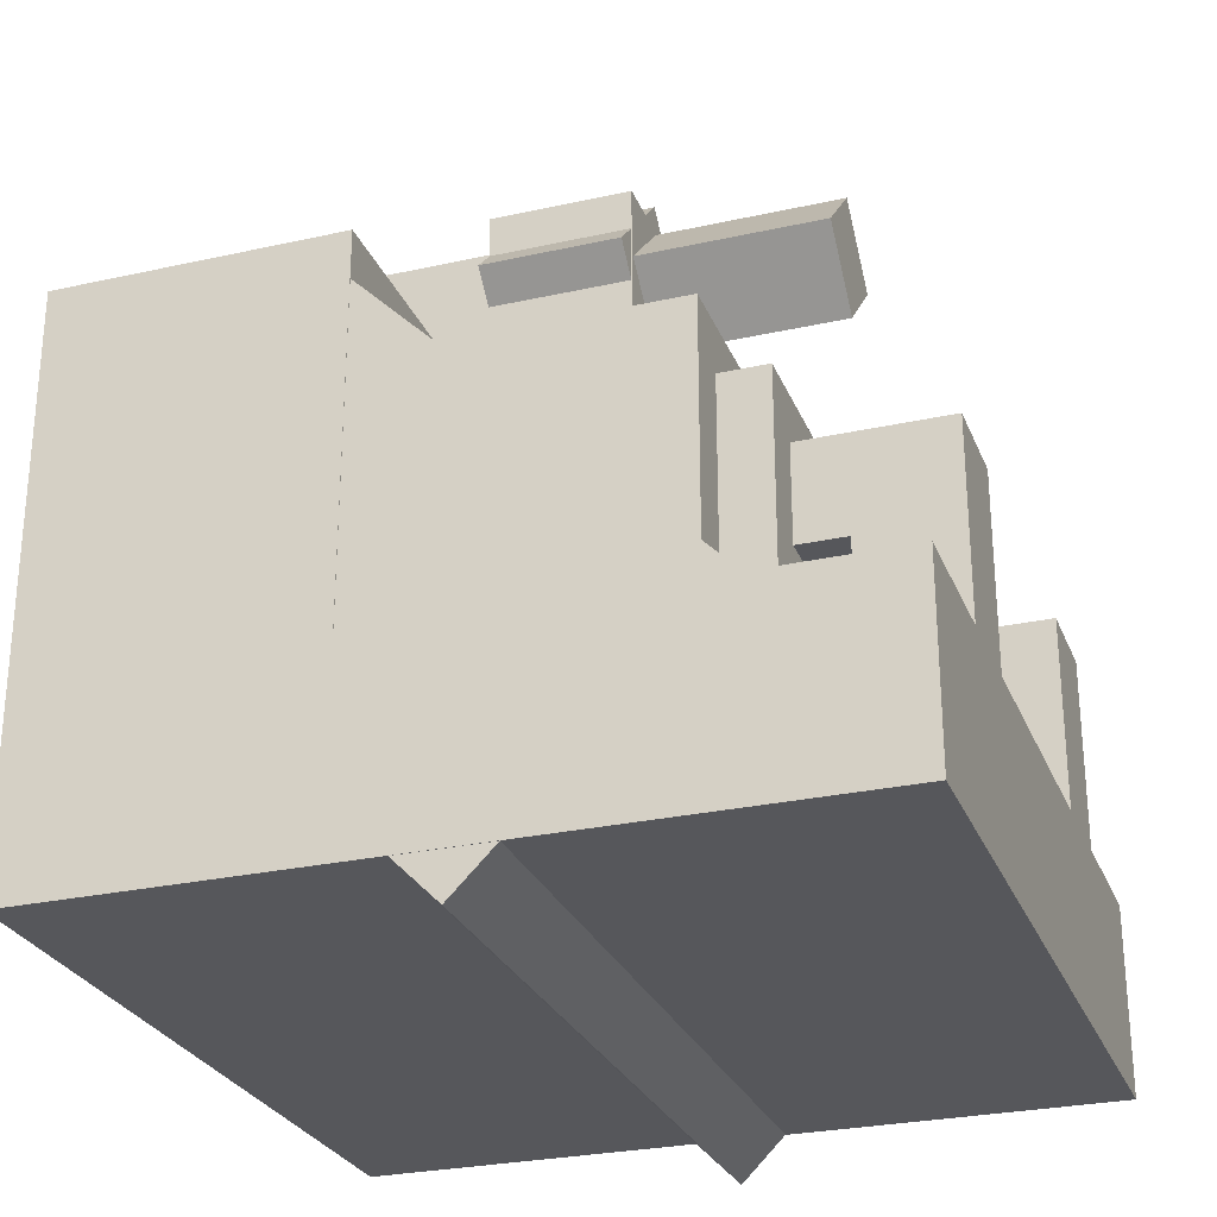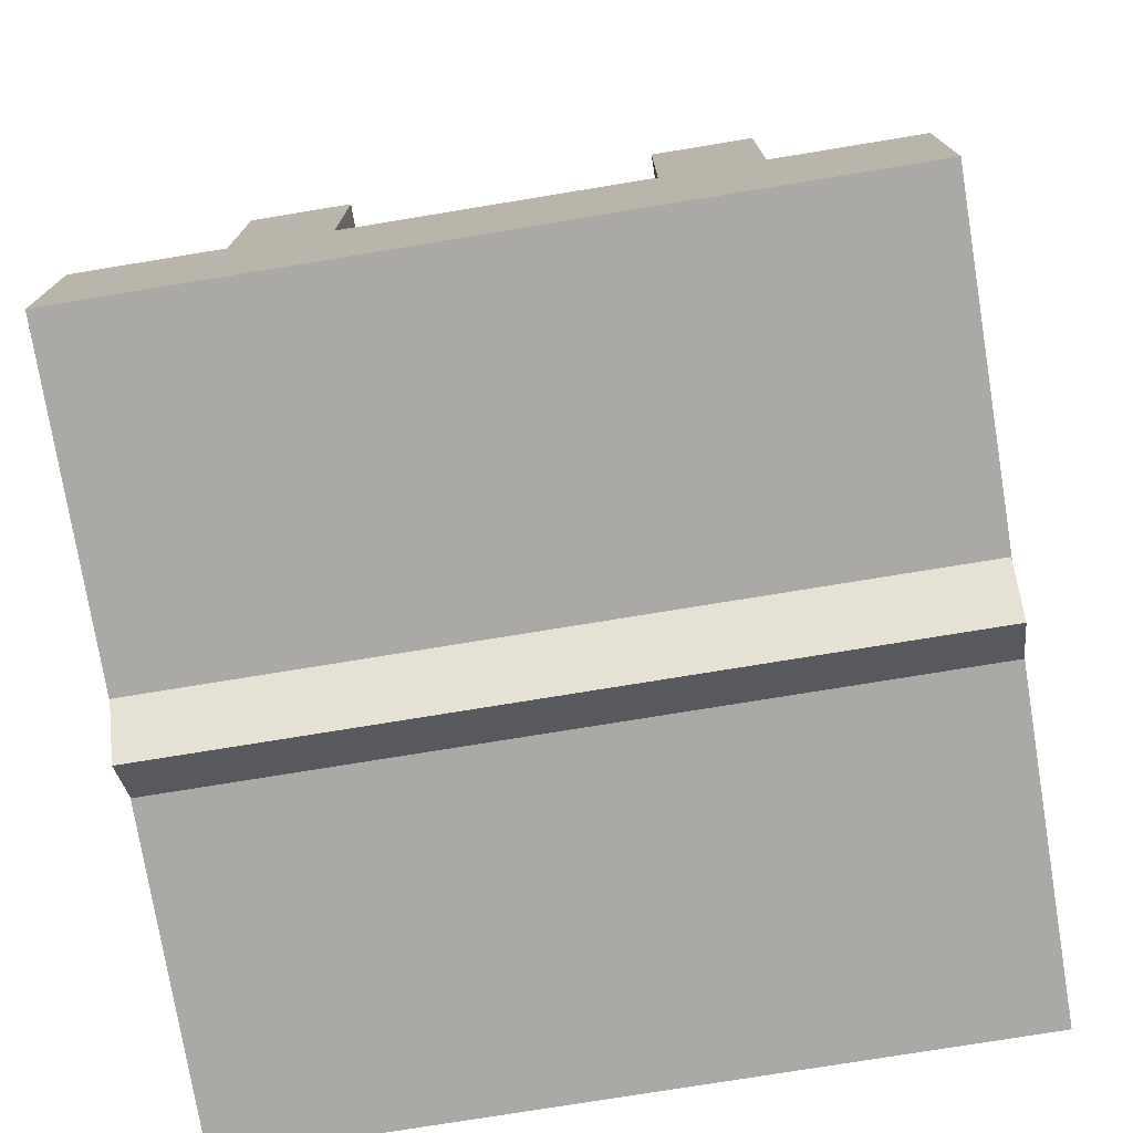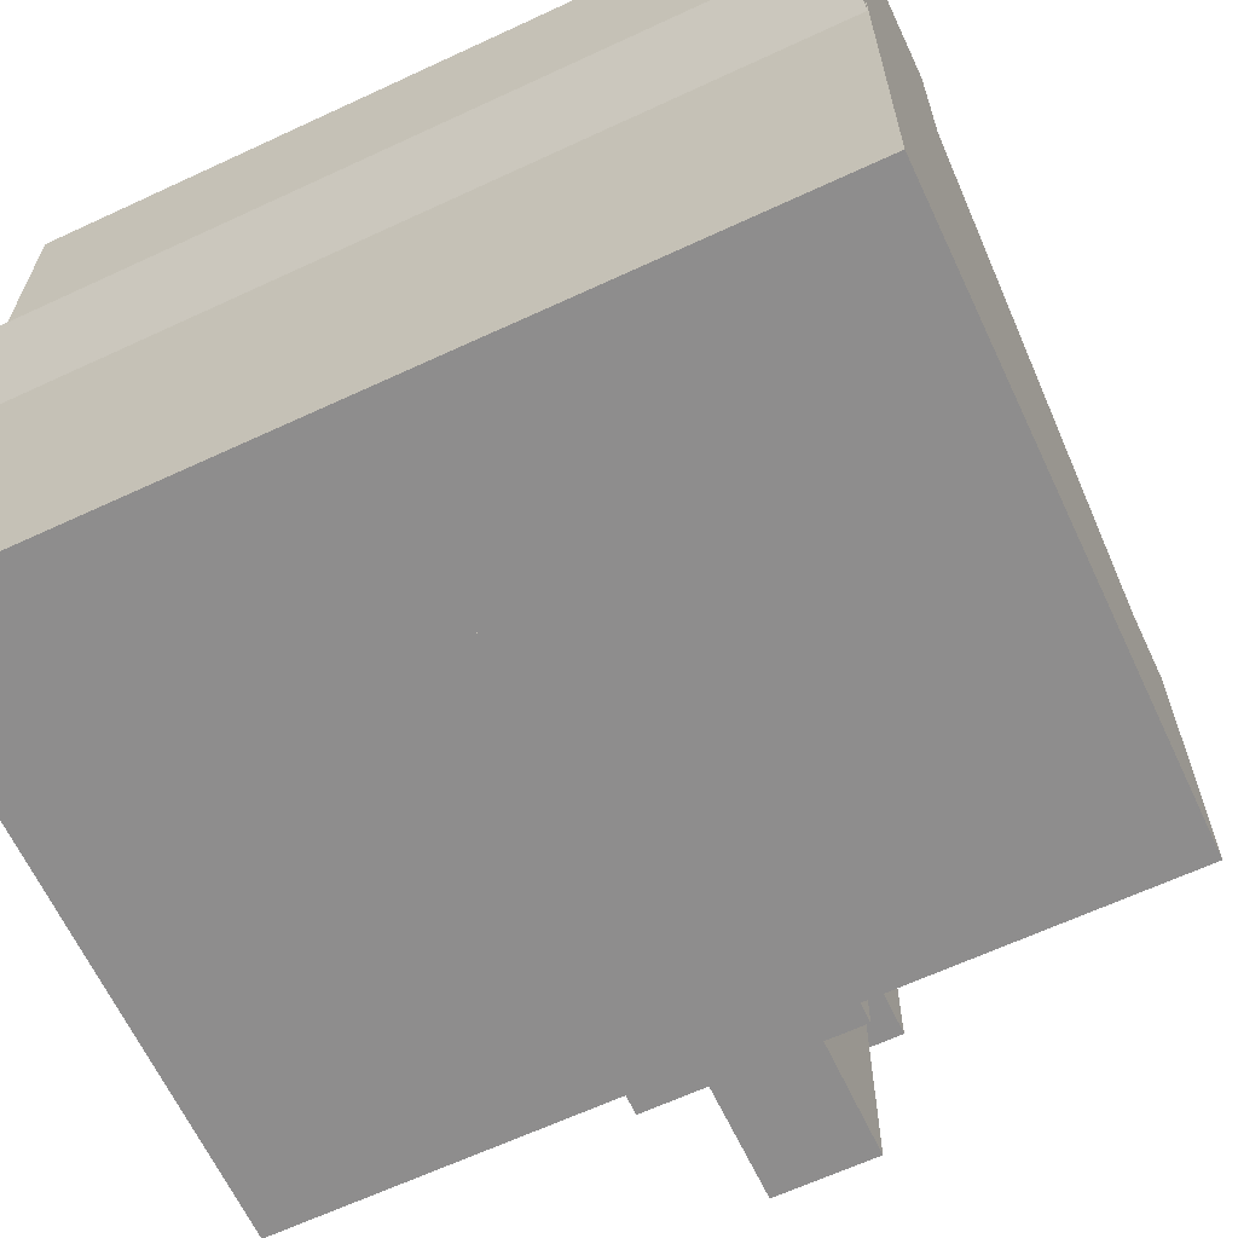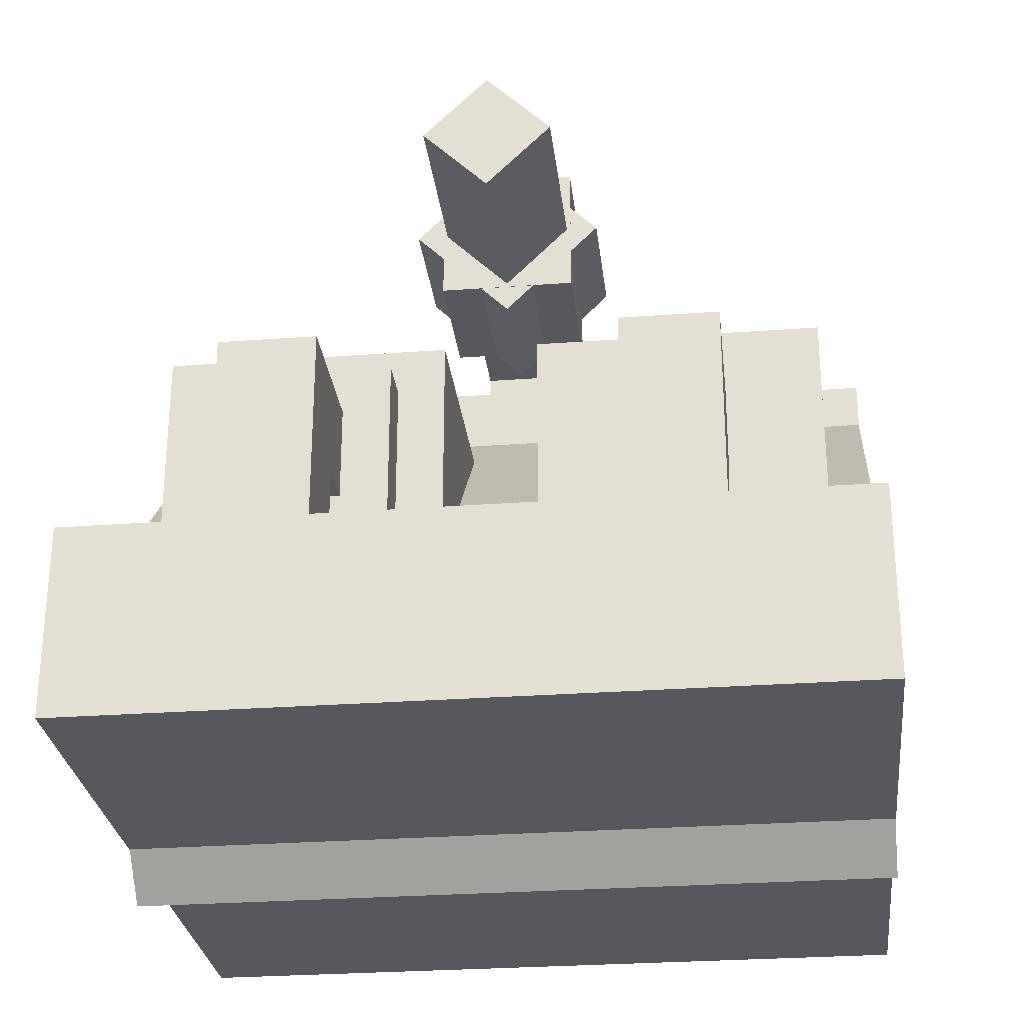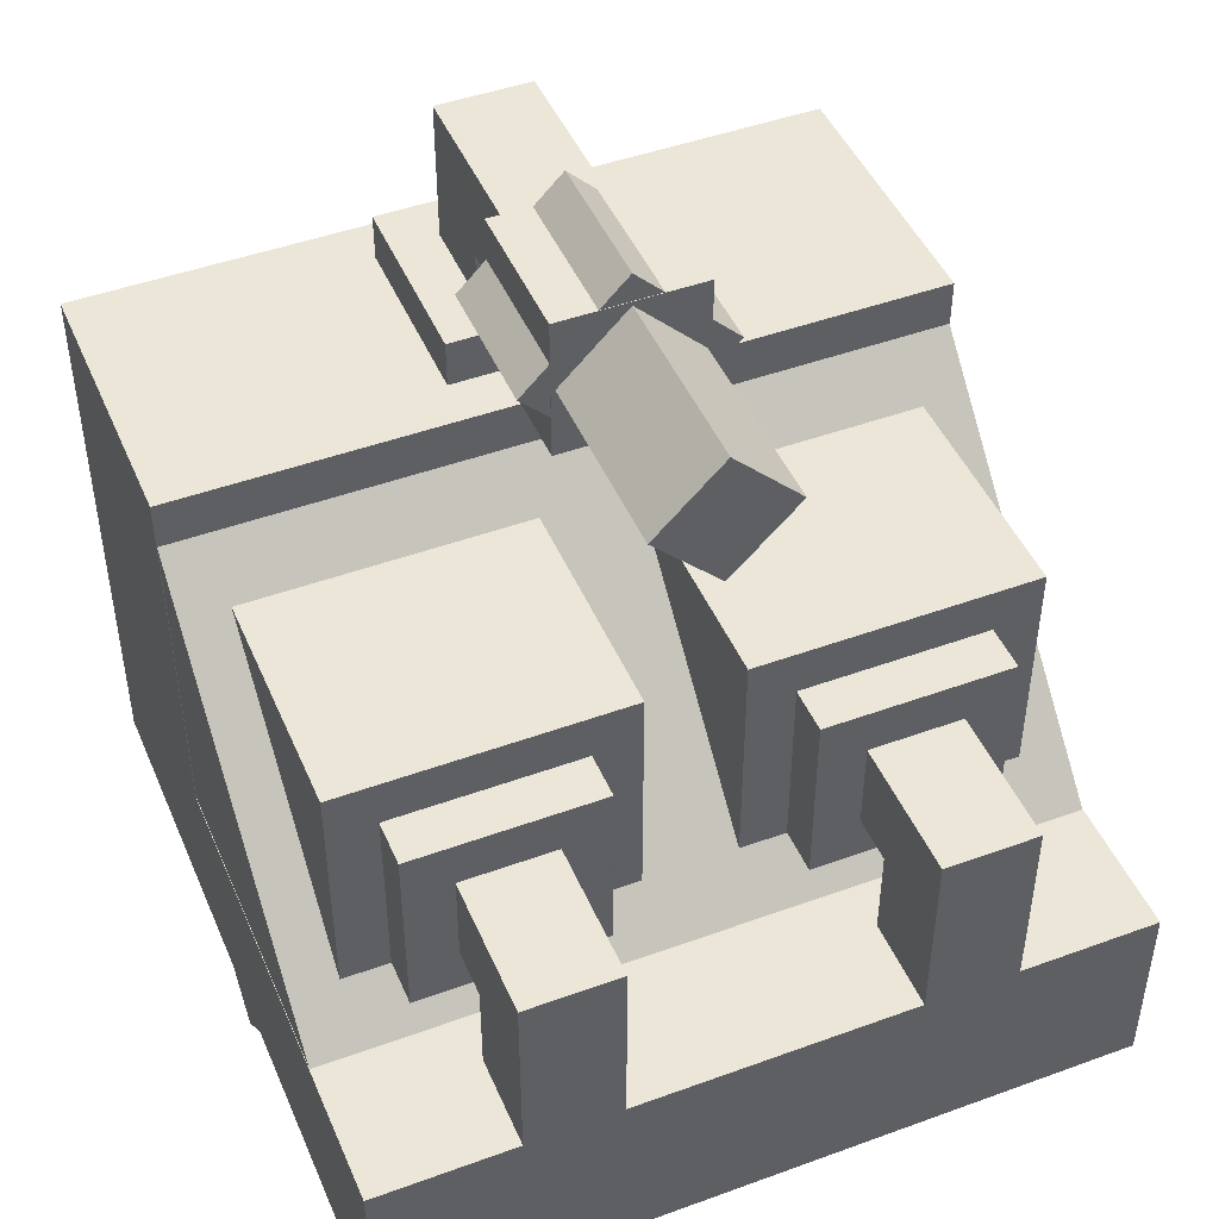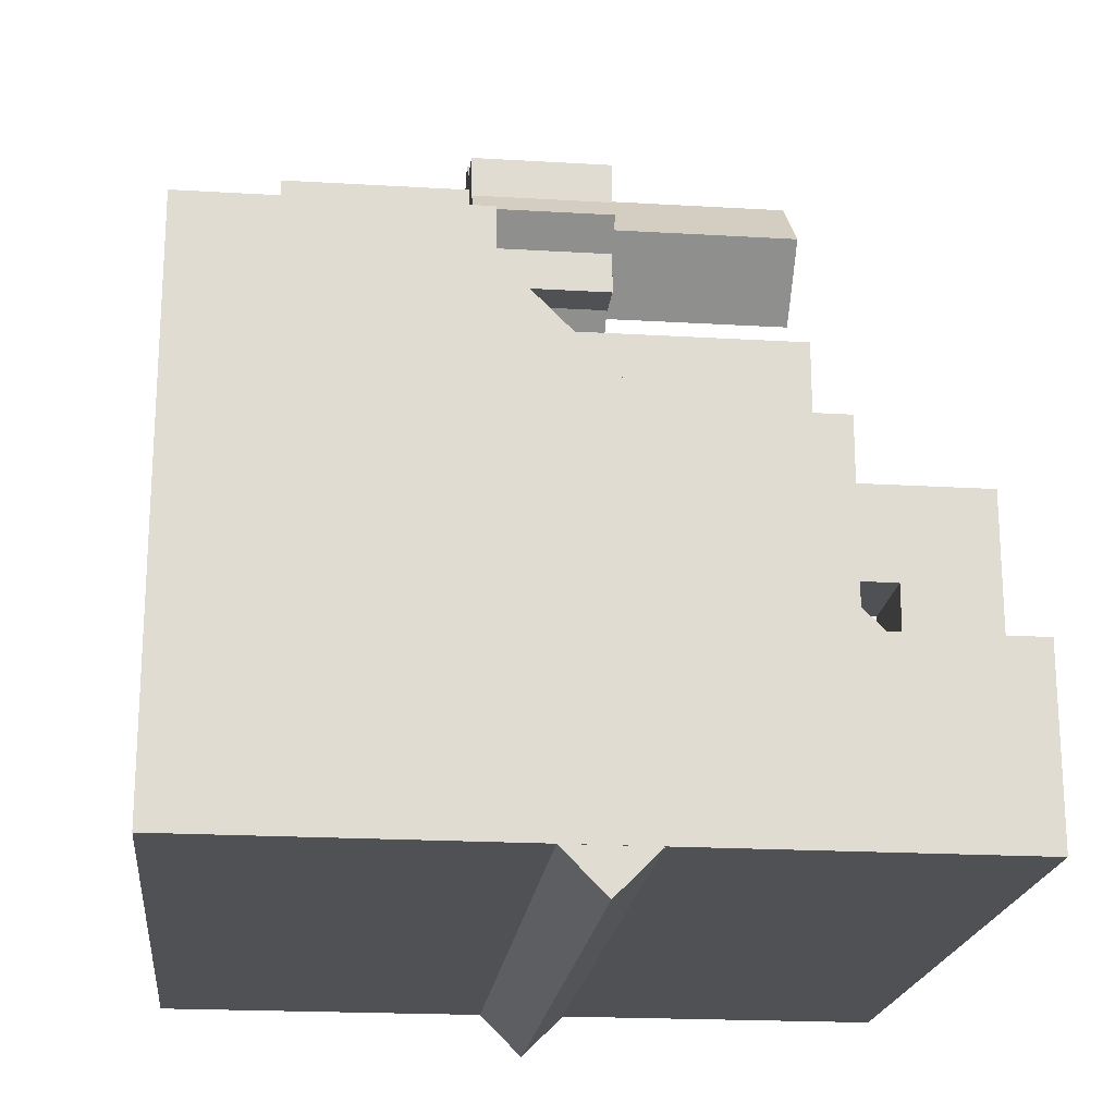
<metadata>
{"format":"obj","ext":"obj","renderer":"f3d","projection":"perspective","resolution":1024,"background":"white","views":[{"elev":-27.3,"azim":-71.0,"up":"+Y"},{"elev":-75.5,"azim":9.3,"up":"+Y"},{"elev":-64.7,"azim":25.1,"up":"+Z"},{"elev":-28.0,"azim":6.5,"up":"+Y"},{"elev":46.3,"azim":-22.6,"up":"+Y"},{"elev":-20.0,"azim":-96.2,"up":"+Y"}]}
</metadata>
<code>
o inflatorBox2
v -0.000625 0.6911 -0.6294
v -0.000625 0.3826 -0.9379
v -0.000625 0.25 -0.1884
v -0.000625 -0.05848 -0.4969
v -0.9994 0.3826 -0.9379
v -0.9994 0.6911 -0.6294
v -0.9994 -0.05848 -0.4969
v -0.9994 0.25 -0.1884
f 1 3 2
f 3 4 2
f 5 7 6
f 7 8 6
f 5 6 2
f 6 1 2
f 8 7 3
f 7 4 3
f 6 8 1
f 8 3 1
f 2 4 5
f 4 7 5
o inflatorBox1
v 0 0.75 -0.625
v 0 0.75 -1
v 0 0.25 -0.625
v 0 0.25 -1
v -1 0.75 -1
v -1 0.75 -0.625
v -1 0.25 -1
v -1 0.25 -0.625
f 9 11 10
f 11 12 10
f 13 15 14
f 15 16 14
f 13 14 10
f 14 9 10
f 16 15 11
f 15 12 11
f 14 16 9
f 16 11 9
f 10 12 13
f 12 15 13
o InflatorBase
v 0 0.25 0
v 0 0.25 -1
v 0 0 0
v 0 0 -1
v -1 0.25 -1
v -1 0.25 0
v -1 0 -1
v -1 0 0
f 17 19 18
f 19 20 18
f 21 23 22
f 23 24 22
f 21 22 18
f 22 17 18
f 24 23 19
f 23 20 19
f 22 24 17
f 24 19 17
f 18 20 21
f 20 23 21
o cylinderBodyW
v -0.9375 0.625 -0.25
v -0.5625 0.625 -0.25
v -0.9375 0.25 -0.25
v -0.5625 0.25 -0.25
v -0.5625 0.625 -0.5625
v -0.9375 0.625 -0.5625
v -0.5625 0.25 -0.5625
v -0.9375 0.25 -0.5625
f 25 27 26
f 27 28 26
f 29 31 30
f 31 32 30
f 29 30 26
f 30 25 26
f 32 31 27
f 31 28 27
f 30 32 25
f 32 27 25
f 26 28 29
f 28 31 29
o cylinderNeckW
v -0.875 0.5625 -0.1875
v -0.625 0.5625 -0.1875
v -0.875 0.3125 -0.1875
v -0.625 0.3125 -0.1875
v -0.625 0.5625 -0.25
v -0.875 0.5625 -0.25
v -0.625 0.3125 -0.25
v -0.875 0.3125 -0.25
f 33 35 34
f 35 36 34
f 37 39 38
f 39 40 38
f 37 38 34
f 38 33 34
f 40 39 35
f 39 36 35
f 38 40 33
f 40 35 33
f 34 36 37
f 36 39 37
o cylinderPipe1W
v -0.8125 0.5 -0.125
v -0.6875 0.5 -0.125
v -0.8125 0.375 -0.125
v -0.6875 0.375 -0.125
v -0.6875 0.5 -0.25
v -0.8125 0.5 -0.25
v -0.6875 0.375 -0.25
v -0.8125 0.375 -0.25
f 41 43 42
f 43 44 42
f 45 47 46
f 47 48 46
f 45 46 42
f 46 41 42
f 48 47 43
f 47 44 43
f 46 48 41
f 48 43 41
f 42 44 45
f 44 47 45
o cylinderPipe2W
v -0.8125 0.5 1.11e-16
v -0.6875 0.5 0
v -0.8125 0.25 1.11e-16
v -0.6875 0.25 0
v -0.6875 0.5 -0.125
v -0.8125 0.5 -0.125
v -0.6875 0.25 -0.125
v -0.8125 0.25 -0.125
f 49 51 50
f 51 52 50
f 53 55 54
f 55 56 54
f 53 54 50
f 54 49 50
f 56 55 51
f 55 52 51
f 54 56 49
f 56 51 49
f 50 52 53
f 52 55 53
o cylinderPipe2E
v -0.3125 0.5 -5.551e-17
v -0.1875 0.5 -5.551e-17
v -0.3125 0.25 -5.551e-17
v -0.1875 0.25 -5.551e-17
v -0.1875 0.5 -0.125
v -0.3125 0.5 -0.125
v -0.1875 0.25 -0.125
v -0.3125 0.25 -0.125
f 57 59 58
f 59 60 58
f 61 63 62
f 63 64 62
f 61 62 58
f 62 57 58
f 64 63 59
f 63 60 59
f 62 64 57
f 64 59 57
f 58 60 61
f 60 63 61
o cylinderPipe1E
v -0.3125 0.5 -0.125
v -0.1875 0.5 -0.125
v -0.3125 0.375 -0.125
v -0.1875 0.375 -0.125
v -0.1875 0.5 -0.25
v -0.3125 0.5 -0.25
v -0.1875 0.375 -0.25
v -0.3125 0.375 -0.25
f 65 67 66
f 67 68 66
f 69 71 70
f 71 72 70
f 69 70 66
f 70 65 66
f 72 71 67
f 71 68 67
f 70 72 65
f 72 67 65
f 66 68 69
f 68 71 69
o cylinderNeckE
v -0.375 0.5625 -0.1875
v -0.125 0.5625 -0.1875
v -0.375 0.3125 -0.1875
v -0.125 0.3125 -0.1875
v -0.125 0.5625 -0.25
v -0.375 0.5625 -0.25
v -0.125 0.3125 -0.25
v -0.375 0.3125 -0.25
f 73 75 74
f 75 76 74
f 77 79 78
f 79 80 78
f 77 78 74
f 78 73 74
f 80 79 75
f 79 76 75
f 78 80 73
f 80 75 73
f 74 76 77
f 76 79 77
o cylinderBodyE
v -0.4375 0.625 -0.25
v -0.0625 0.625 -0.25
v -0.4375 0.25 -0.25
v -0.0625 0.25 -0.25
v -0.0625 0.625 -0.5625
v -0.4375 0.625 -0.5625
v -0.0625 0.25 -0.5625
v -0.4375 0.25 -0.5625
f 81 83 82
f 83 84 82
f 85 87 86
f 87 88 86
f 85 86 82
f 86 81 82
f 88 87 83
f 87 84 83
f 86 88 81
f 88 83 81
f 82 84 85
f 84 87 85
o NozzleBase
v -0.375 0.8125 -0.6875
v -0.375 0.8125 -0.9375
v -0.375 0.75 -0.6875
v -0.375 0.75 -0.9375
v -0.625 0.8125 -0.9375
v -0.625 0.8125 -0.6875
v -0.625 0.75 -0.9375
v -0.625 0.75 -0.6875
f 89 91 90
f 91 92 90
f 93 95 94
f 95 96 94
f 93 94 90
f 94 89 90
f 96 95 91
f 95 92 91
f 94 96 89
f 96 91 89
f 90 92 93
f 92 95 93
o NozzlePipe1
v -0.4375 1 -0.75
v -0.4375 1 -0.875
v -0.4375 0.8125 -0.75
v -0.4375 0.8125 -0.875
v -0.5625 1 -0.875
v -0.5625 1 -0.75
v -0.5625 0.8125 -0.875
v -0.5625 0.8125 -0.75
f 97 99 98
f 99 100 98
f 101 103 102
f 103 104 102
f 101 102 98
f 102 97 98
f 104 103 99
f 103 100 99
f 102 104 97
f 104 99 97
f 98 100 101
f 100 103 101
o NozzlePipe2
v -0.4375 1 -0.625
v -0.4375 1 -0.75
v -0.4375 0.875 -0.625
v -0.4375 0.875 -0.75
v -0.5625 1 -0.75
v -0.5625 1 -0.625
v -0.5625 0.875 -0.75
v -0.5625 0.875 -0.625
f 105 107 106
f 107 108 106
f 109 111 110
f 111 112 110
f 109 110 106
f 110 105 106
f 112 111 107
f 111 108 107
f 110 112 105
f 112 107 105
f 106 108 109
f 108 111 109
o NozzleHead1
v -0.4062 1.031 -0.4375
v -0.4062 1.031 -0.625
v -0.4062 0.8438 -0.4375
v -0.4062 0.8438 -0.625
v -0.5938 1.031 -0.625
v -0.5938 1.031 -0.4375
v -0.5938 0.8438 -0.625
v -0.5938 0.8438 -0.4375
f 113 115 114
f 115 116 114
f 117 119 118
f 119 120 118
f 117 118 114
f 118 113 114
f 120 119 115
f 119 116 115
f 118 120 113
f 120 115 113
f 114 116 117
f 116 119 117
o NozzleHead2
v -0.3683 0.9375 -0.4381
v -0.3683 0.9375 -0.6244
v -0.5 0.8058 -0.4381
v -0.5 0.8058 -0.6244
v -0.5 1.069 -0.6244
v -0.5 1.069 -0.4381
v -0.6317 0.9375 -0.6244
v -0.6317 0.9375 -0.4381
f 121 123 122
f 123 124 122
f 125 127 126
f 127 128 126
f 125 126 122
f 126 121 122
f 128 127 123
f 127 124 123
f 126 128 121
f 128 123 121
f 122 124 125
f 124 127 125
o NozzleHead3
v -0.5 1.026 -0.1875
v -0.5 1.026 -0.4375
v -0.4116 0.9375 -0.1875
v -0.4116 0.9375 -0.4375
v -0.5884 0.9375 -0.4375
v -0.5884 0.9375 -0.1875
v -0.5 0.8491 -0.4375
v -0.5 0.8491 -0.1875
f 129 131 130
f 131 132 130
f 133 135 134
f 135 136 134
f 133 134 130
f 134 129 130
f 136 135 131
f 135 132 131
f 134 136 129
f 136 131 129
f 130 132 133
f 132 135 133

</code>
